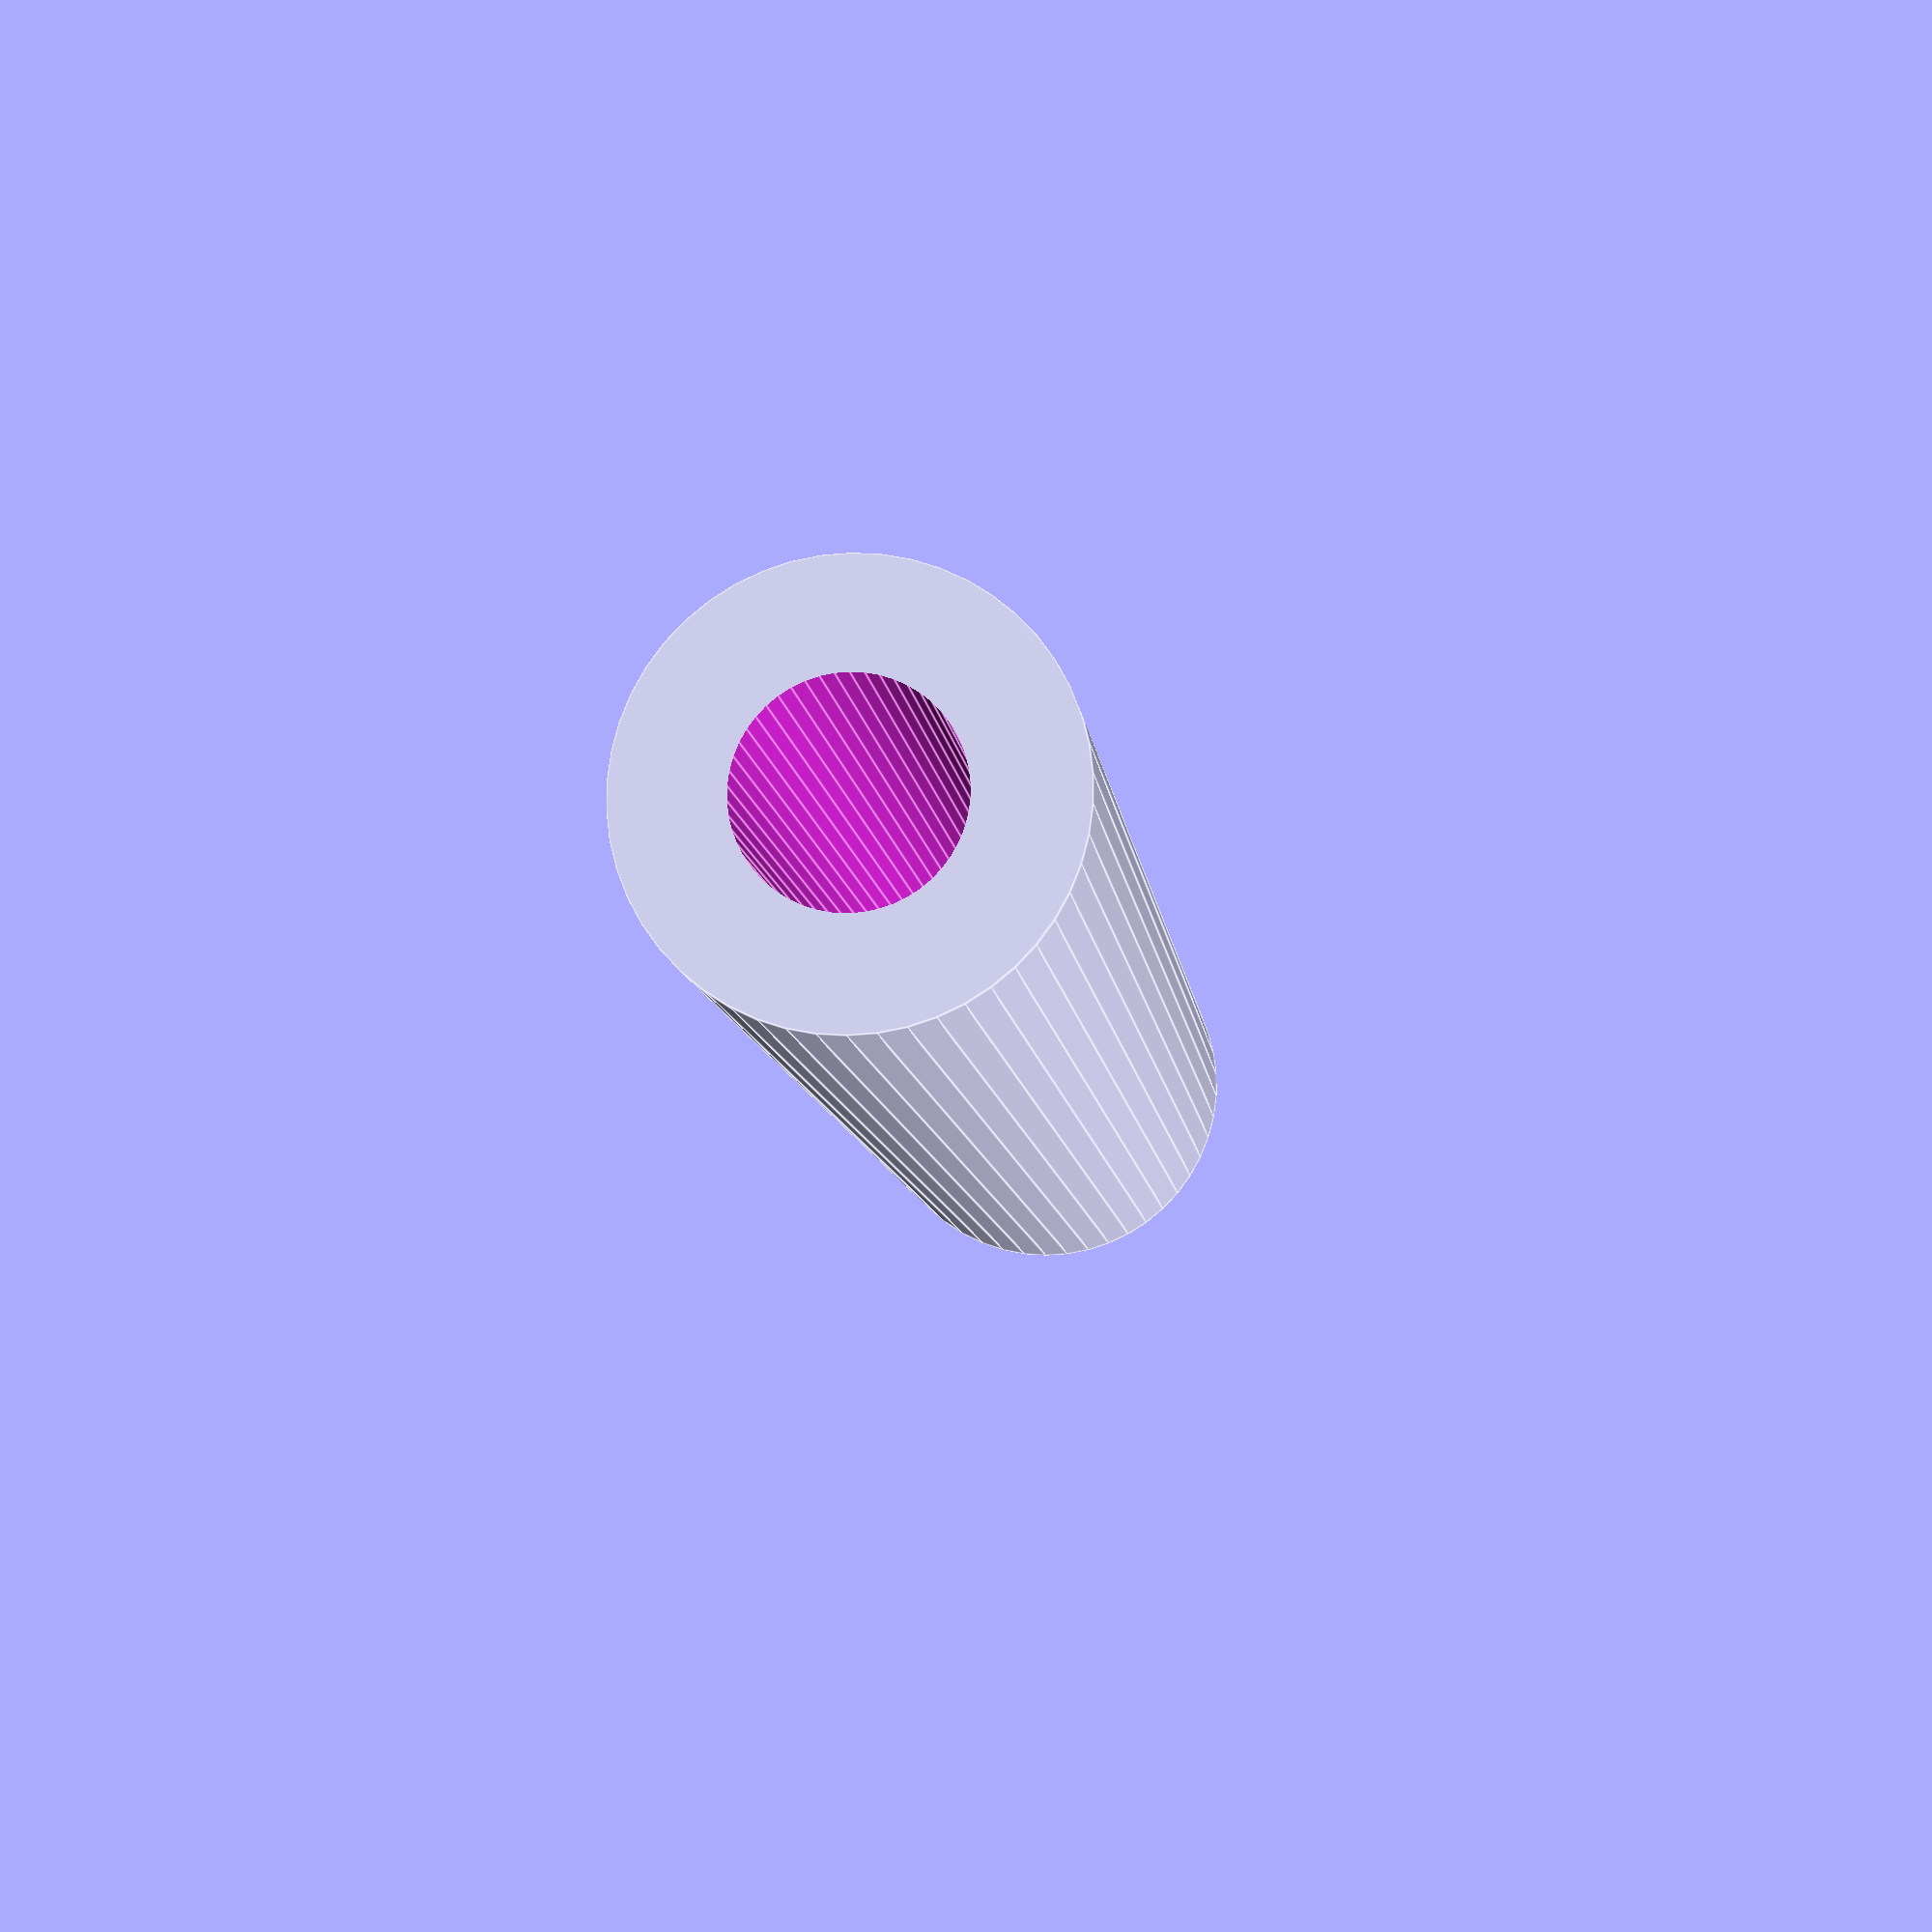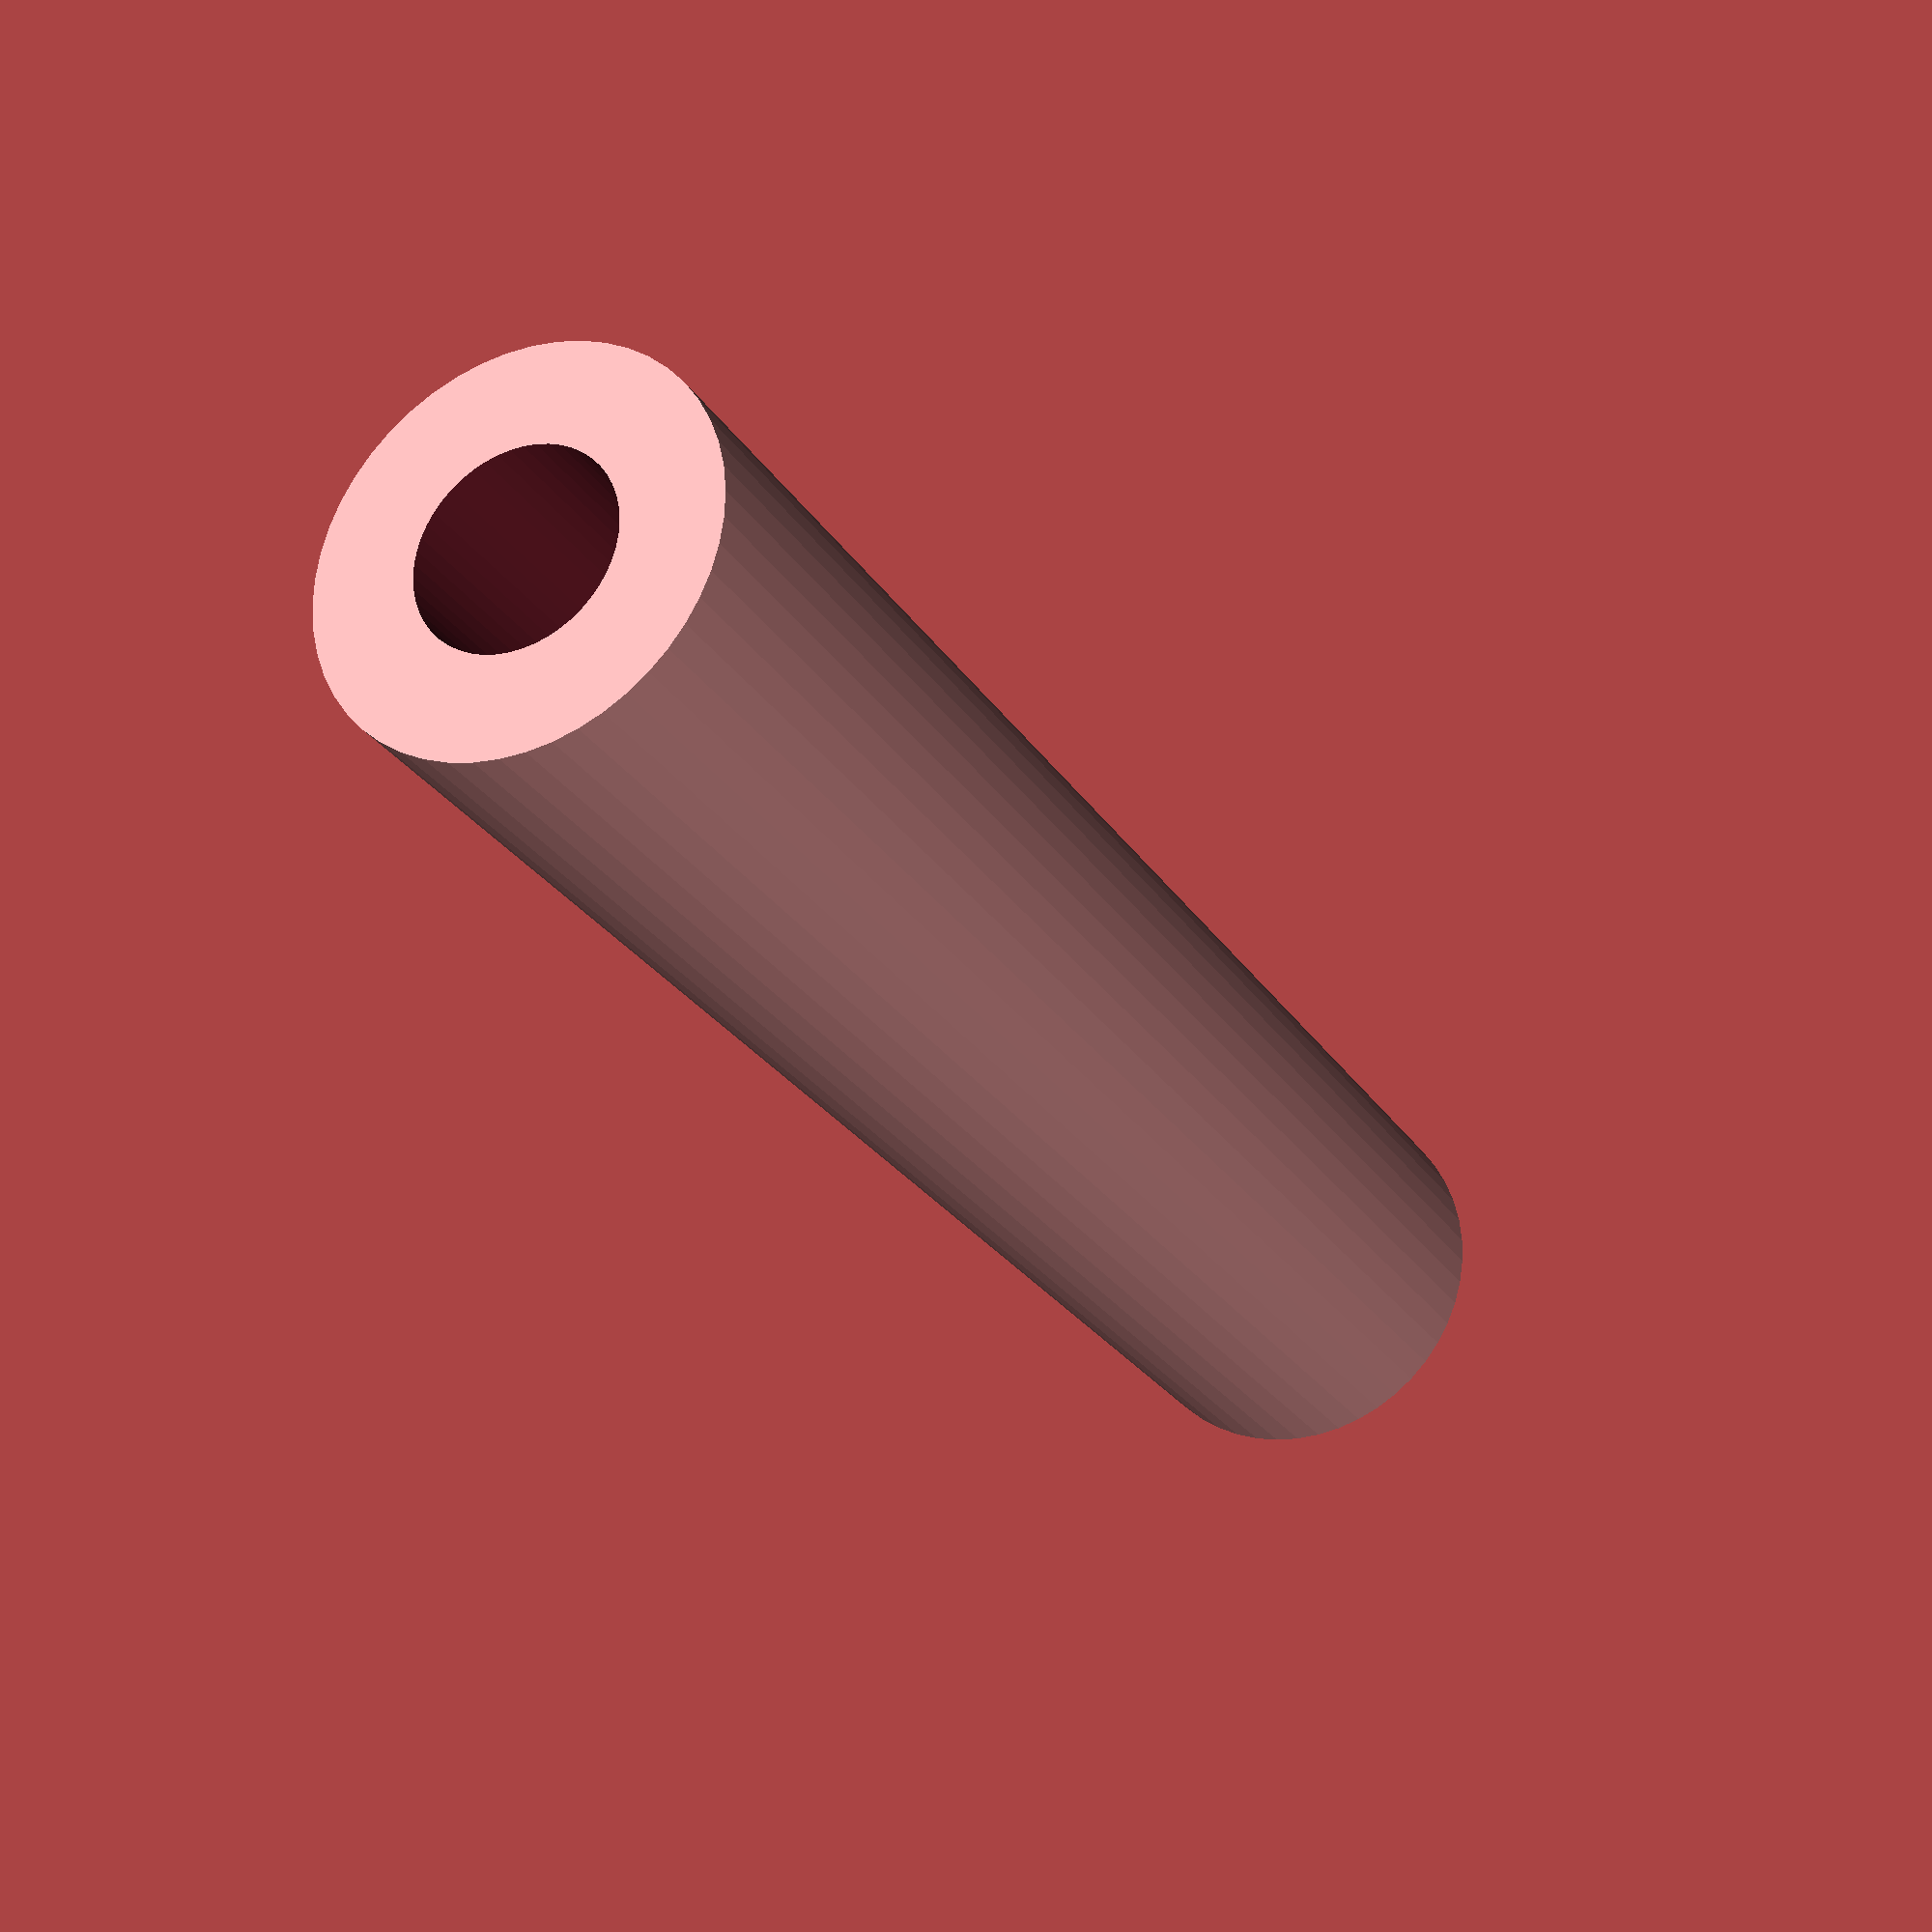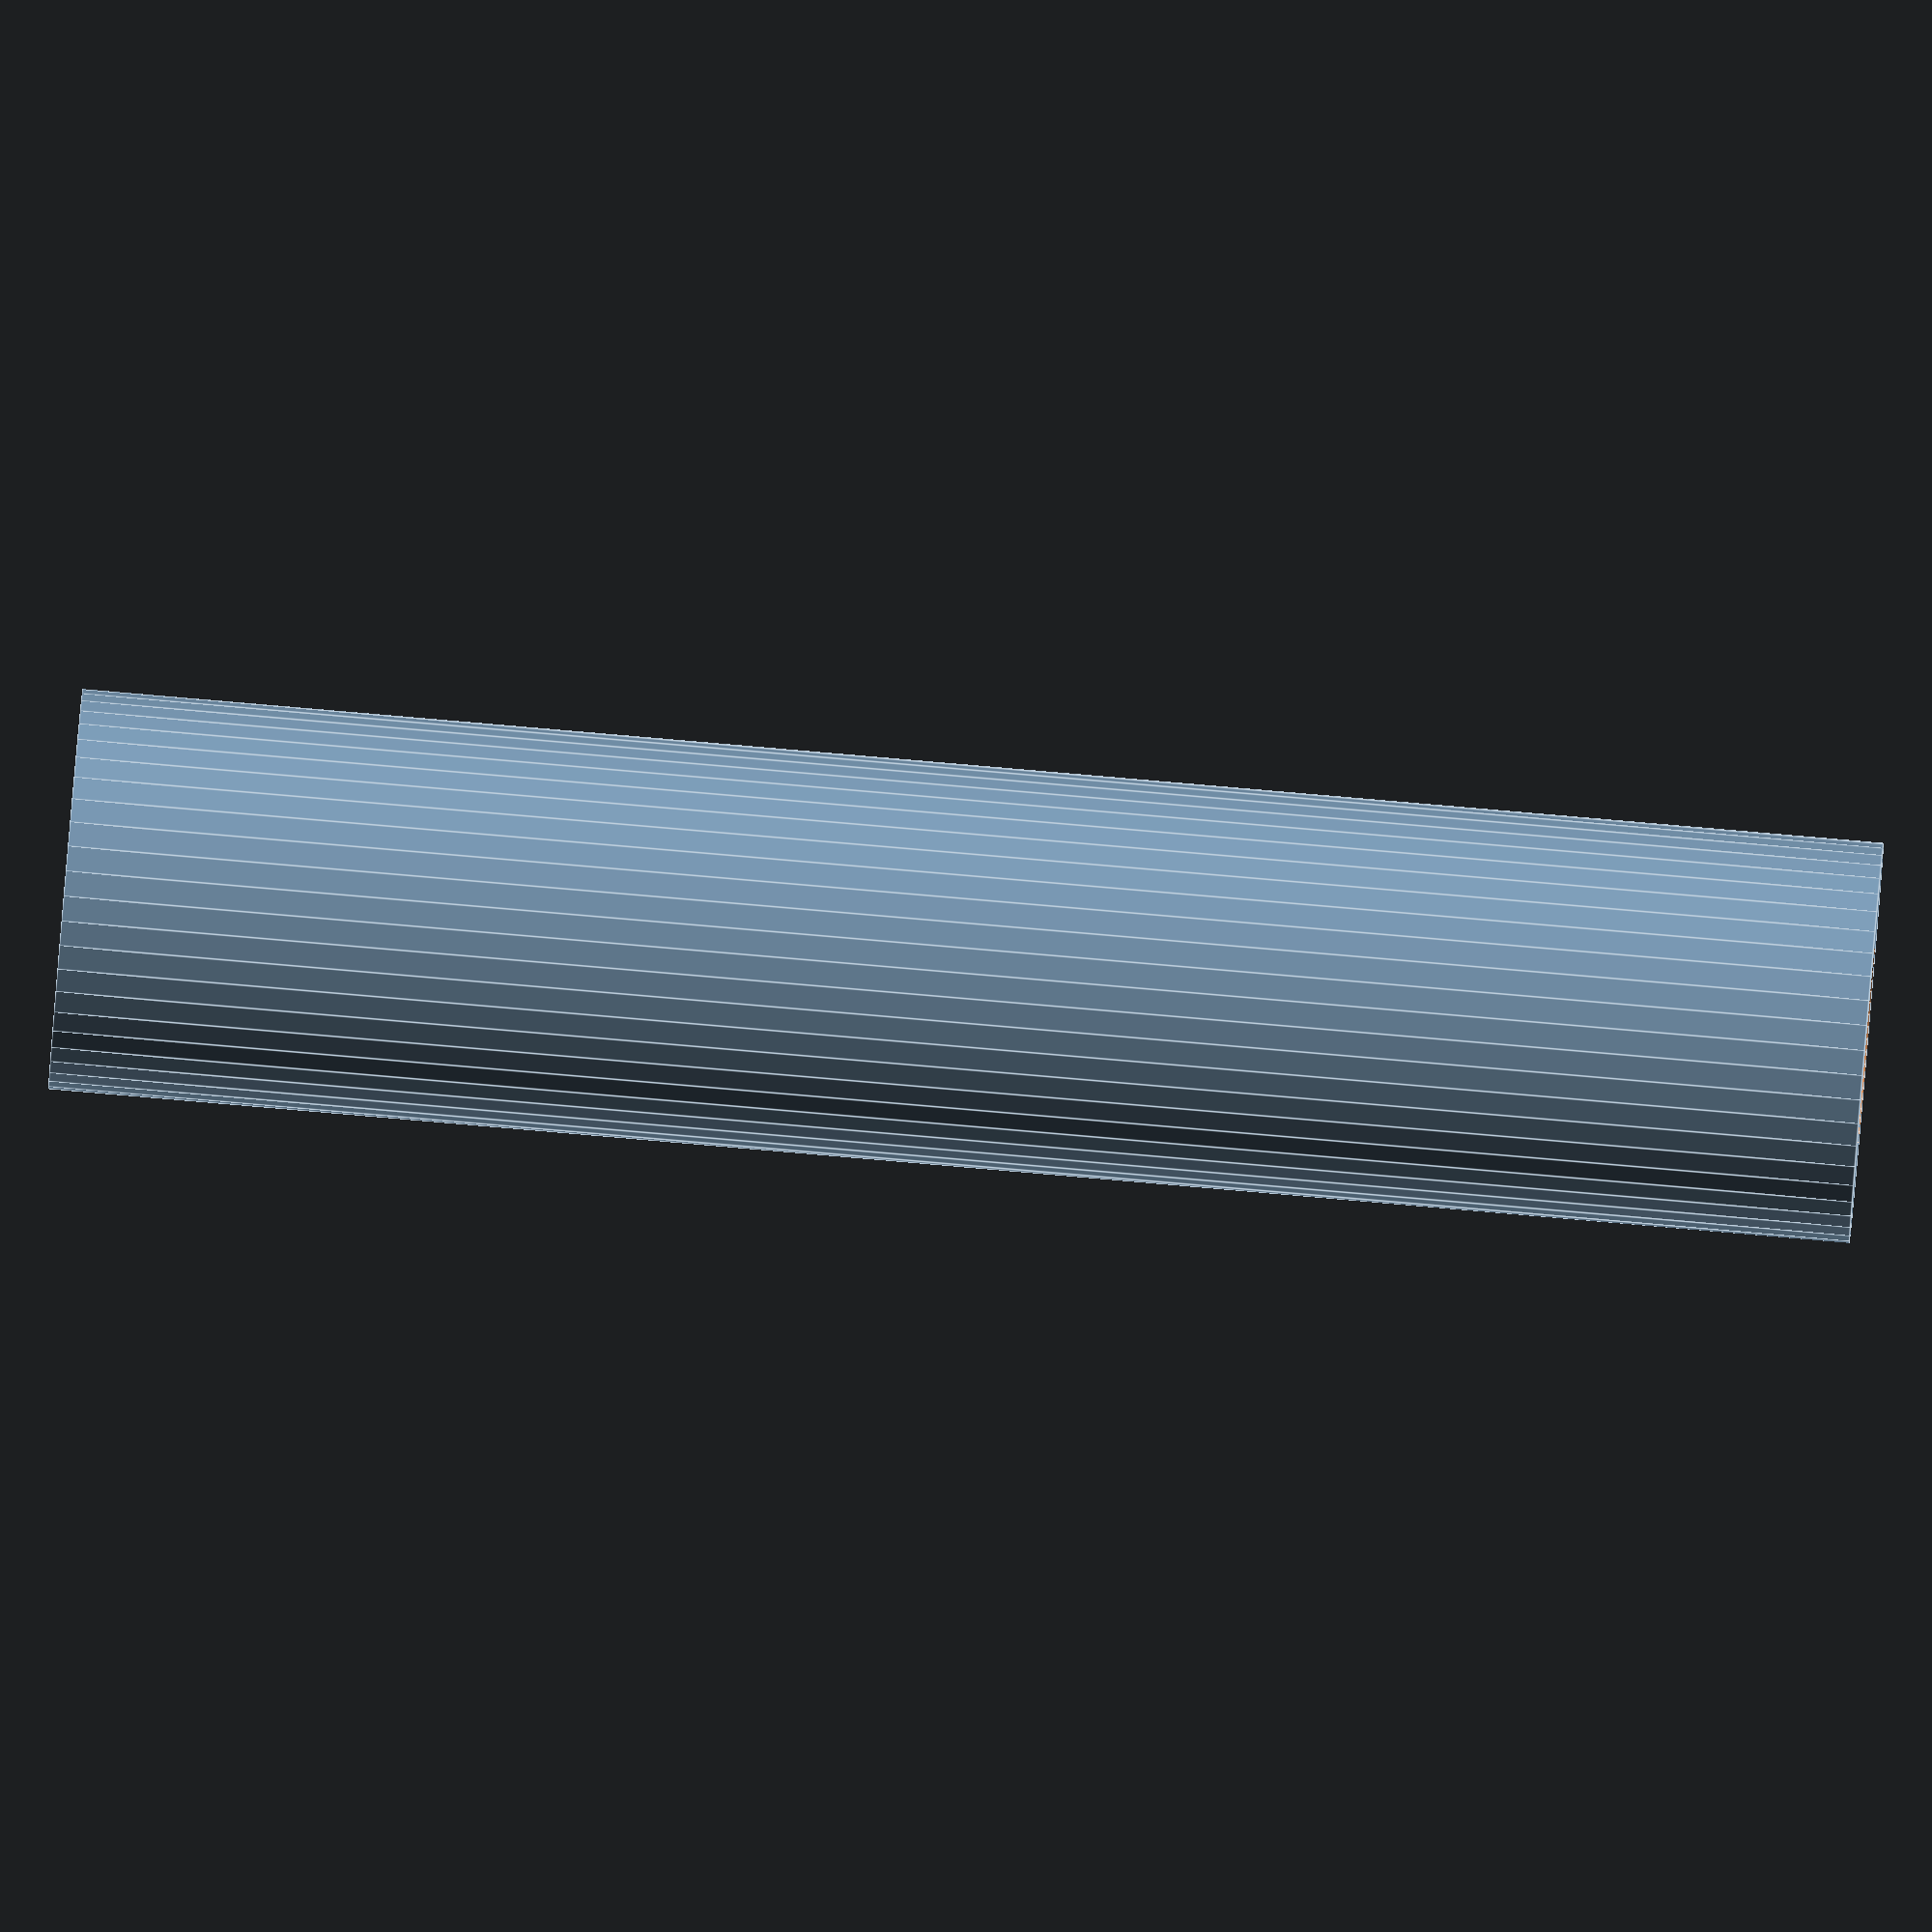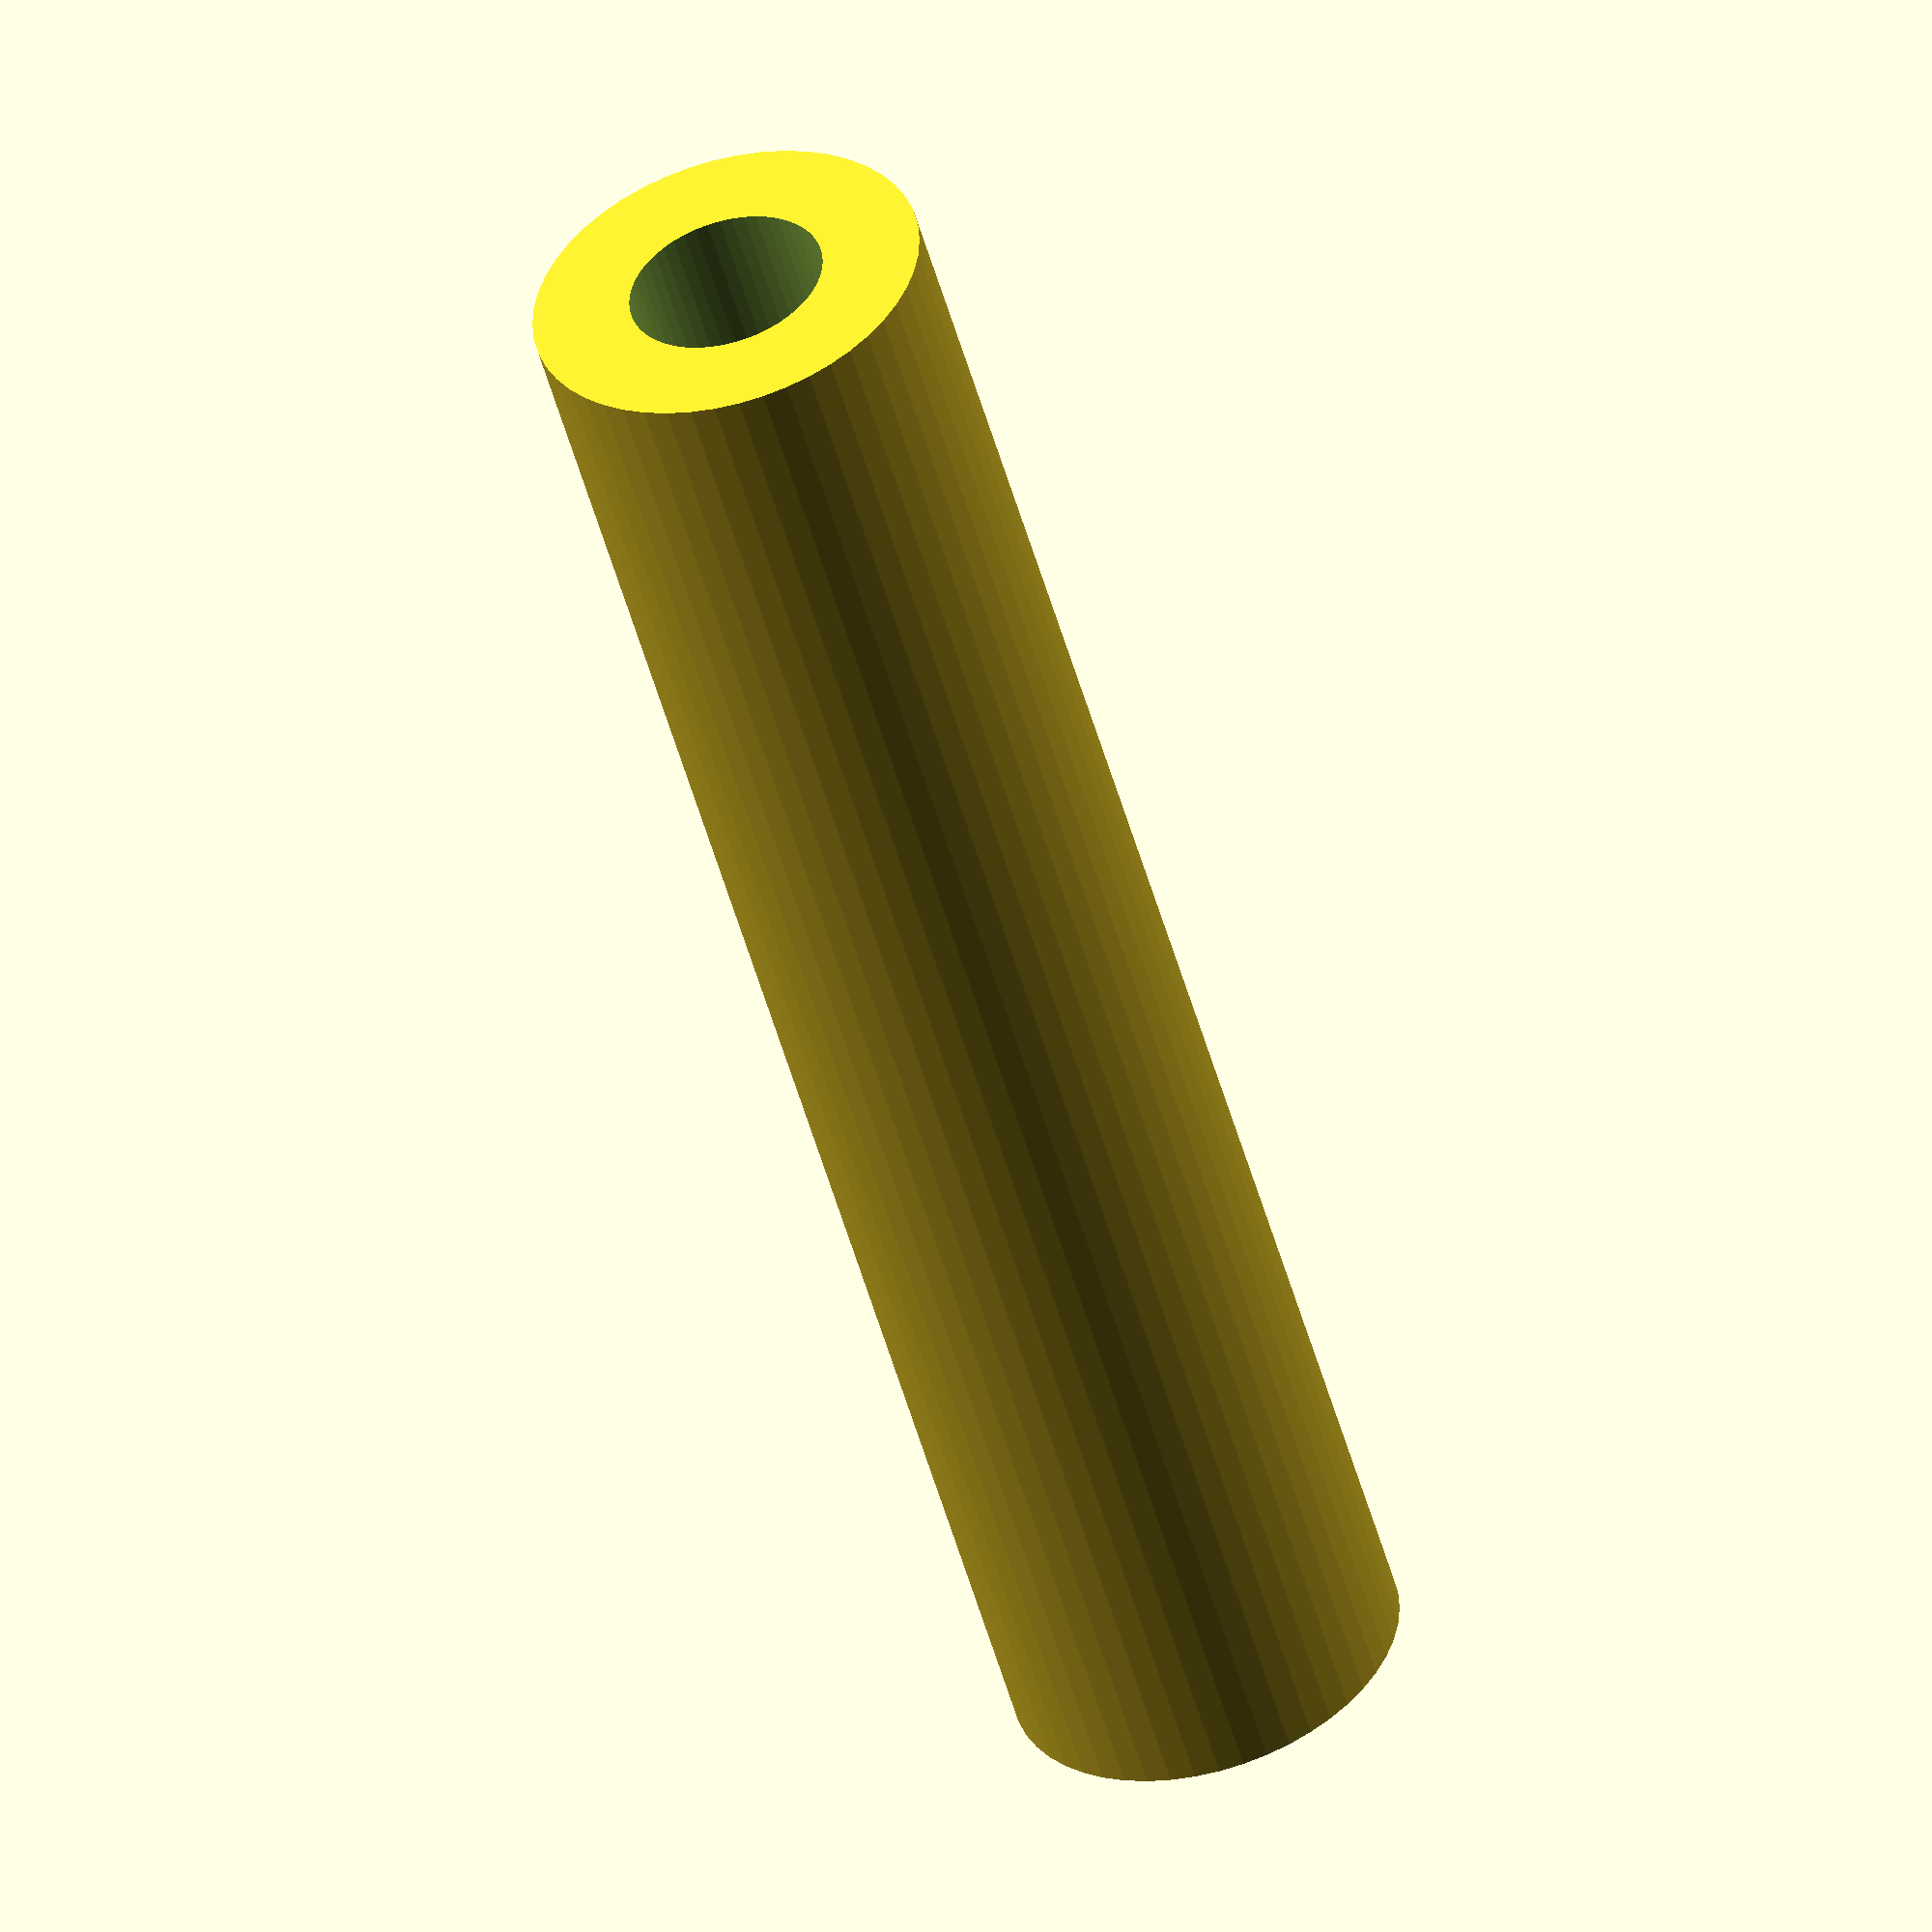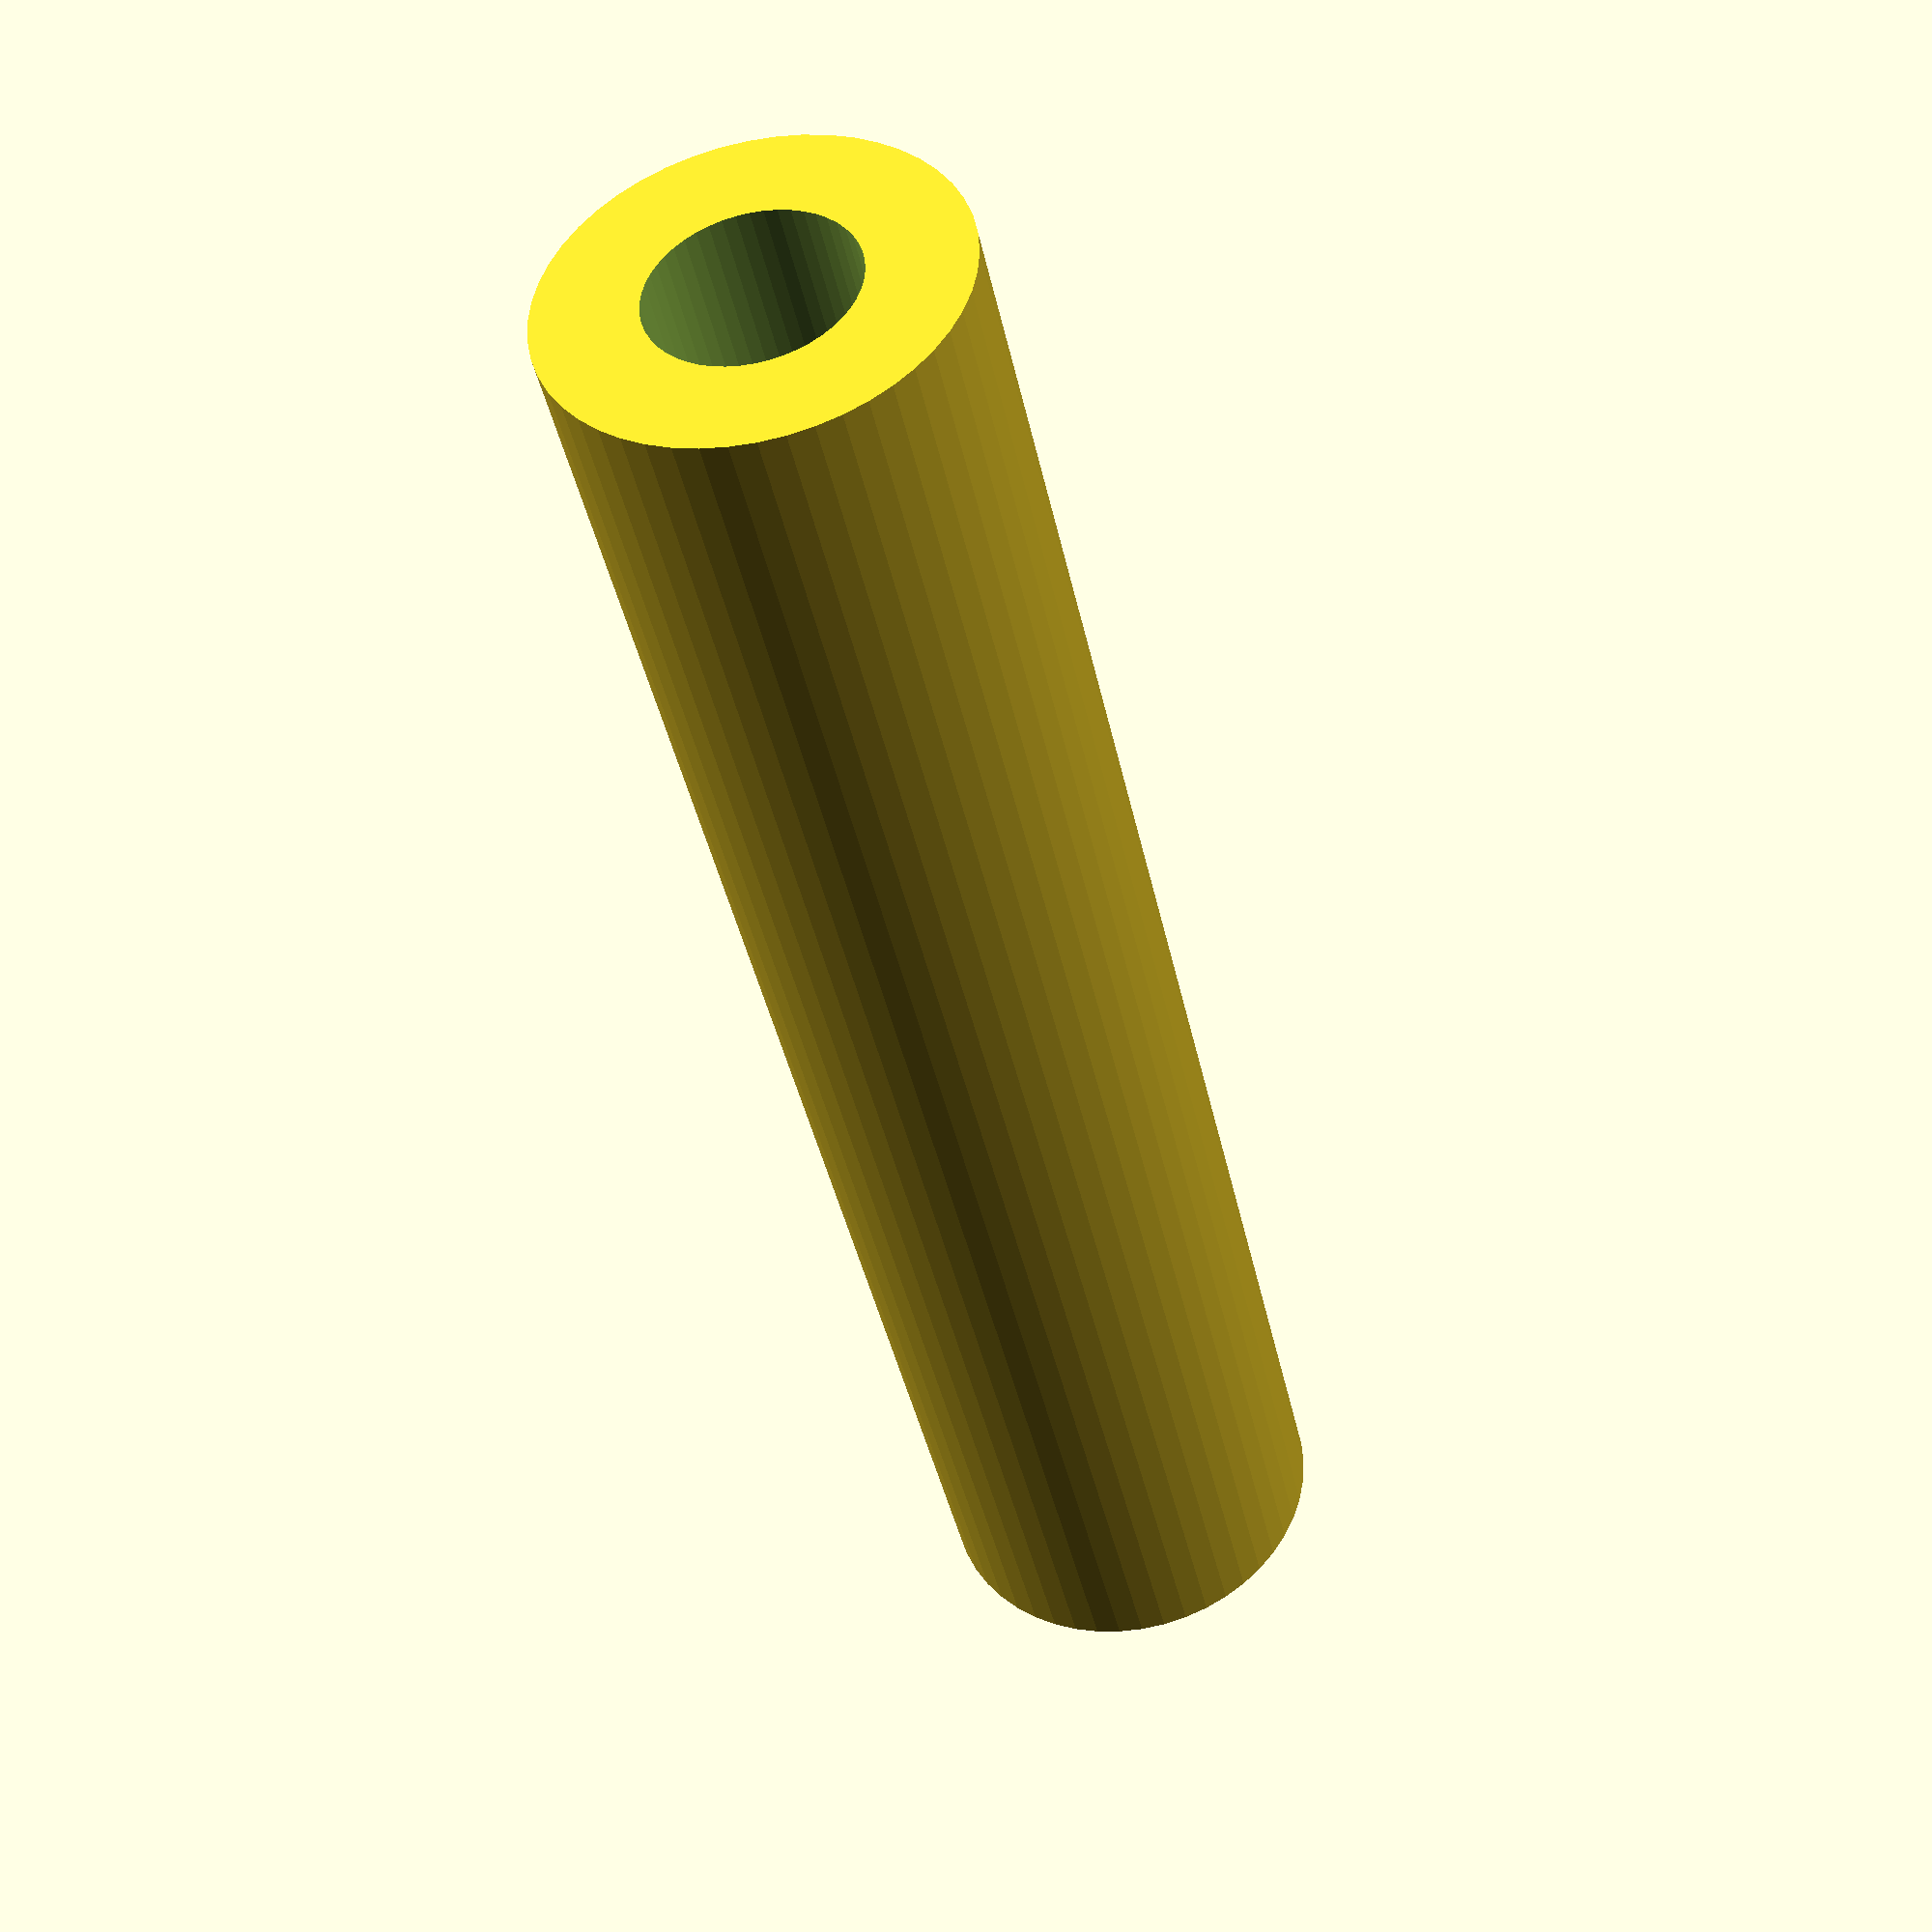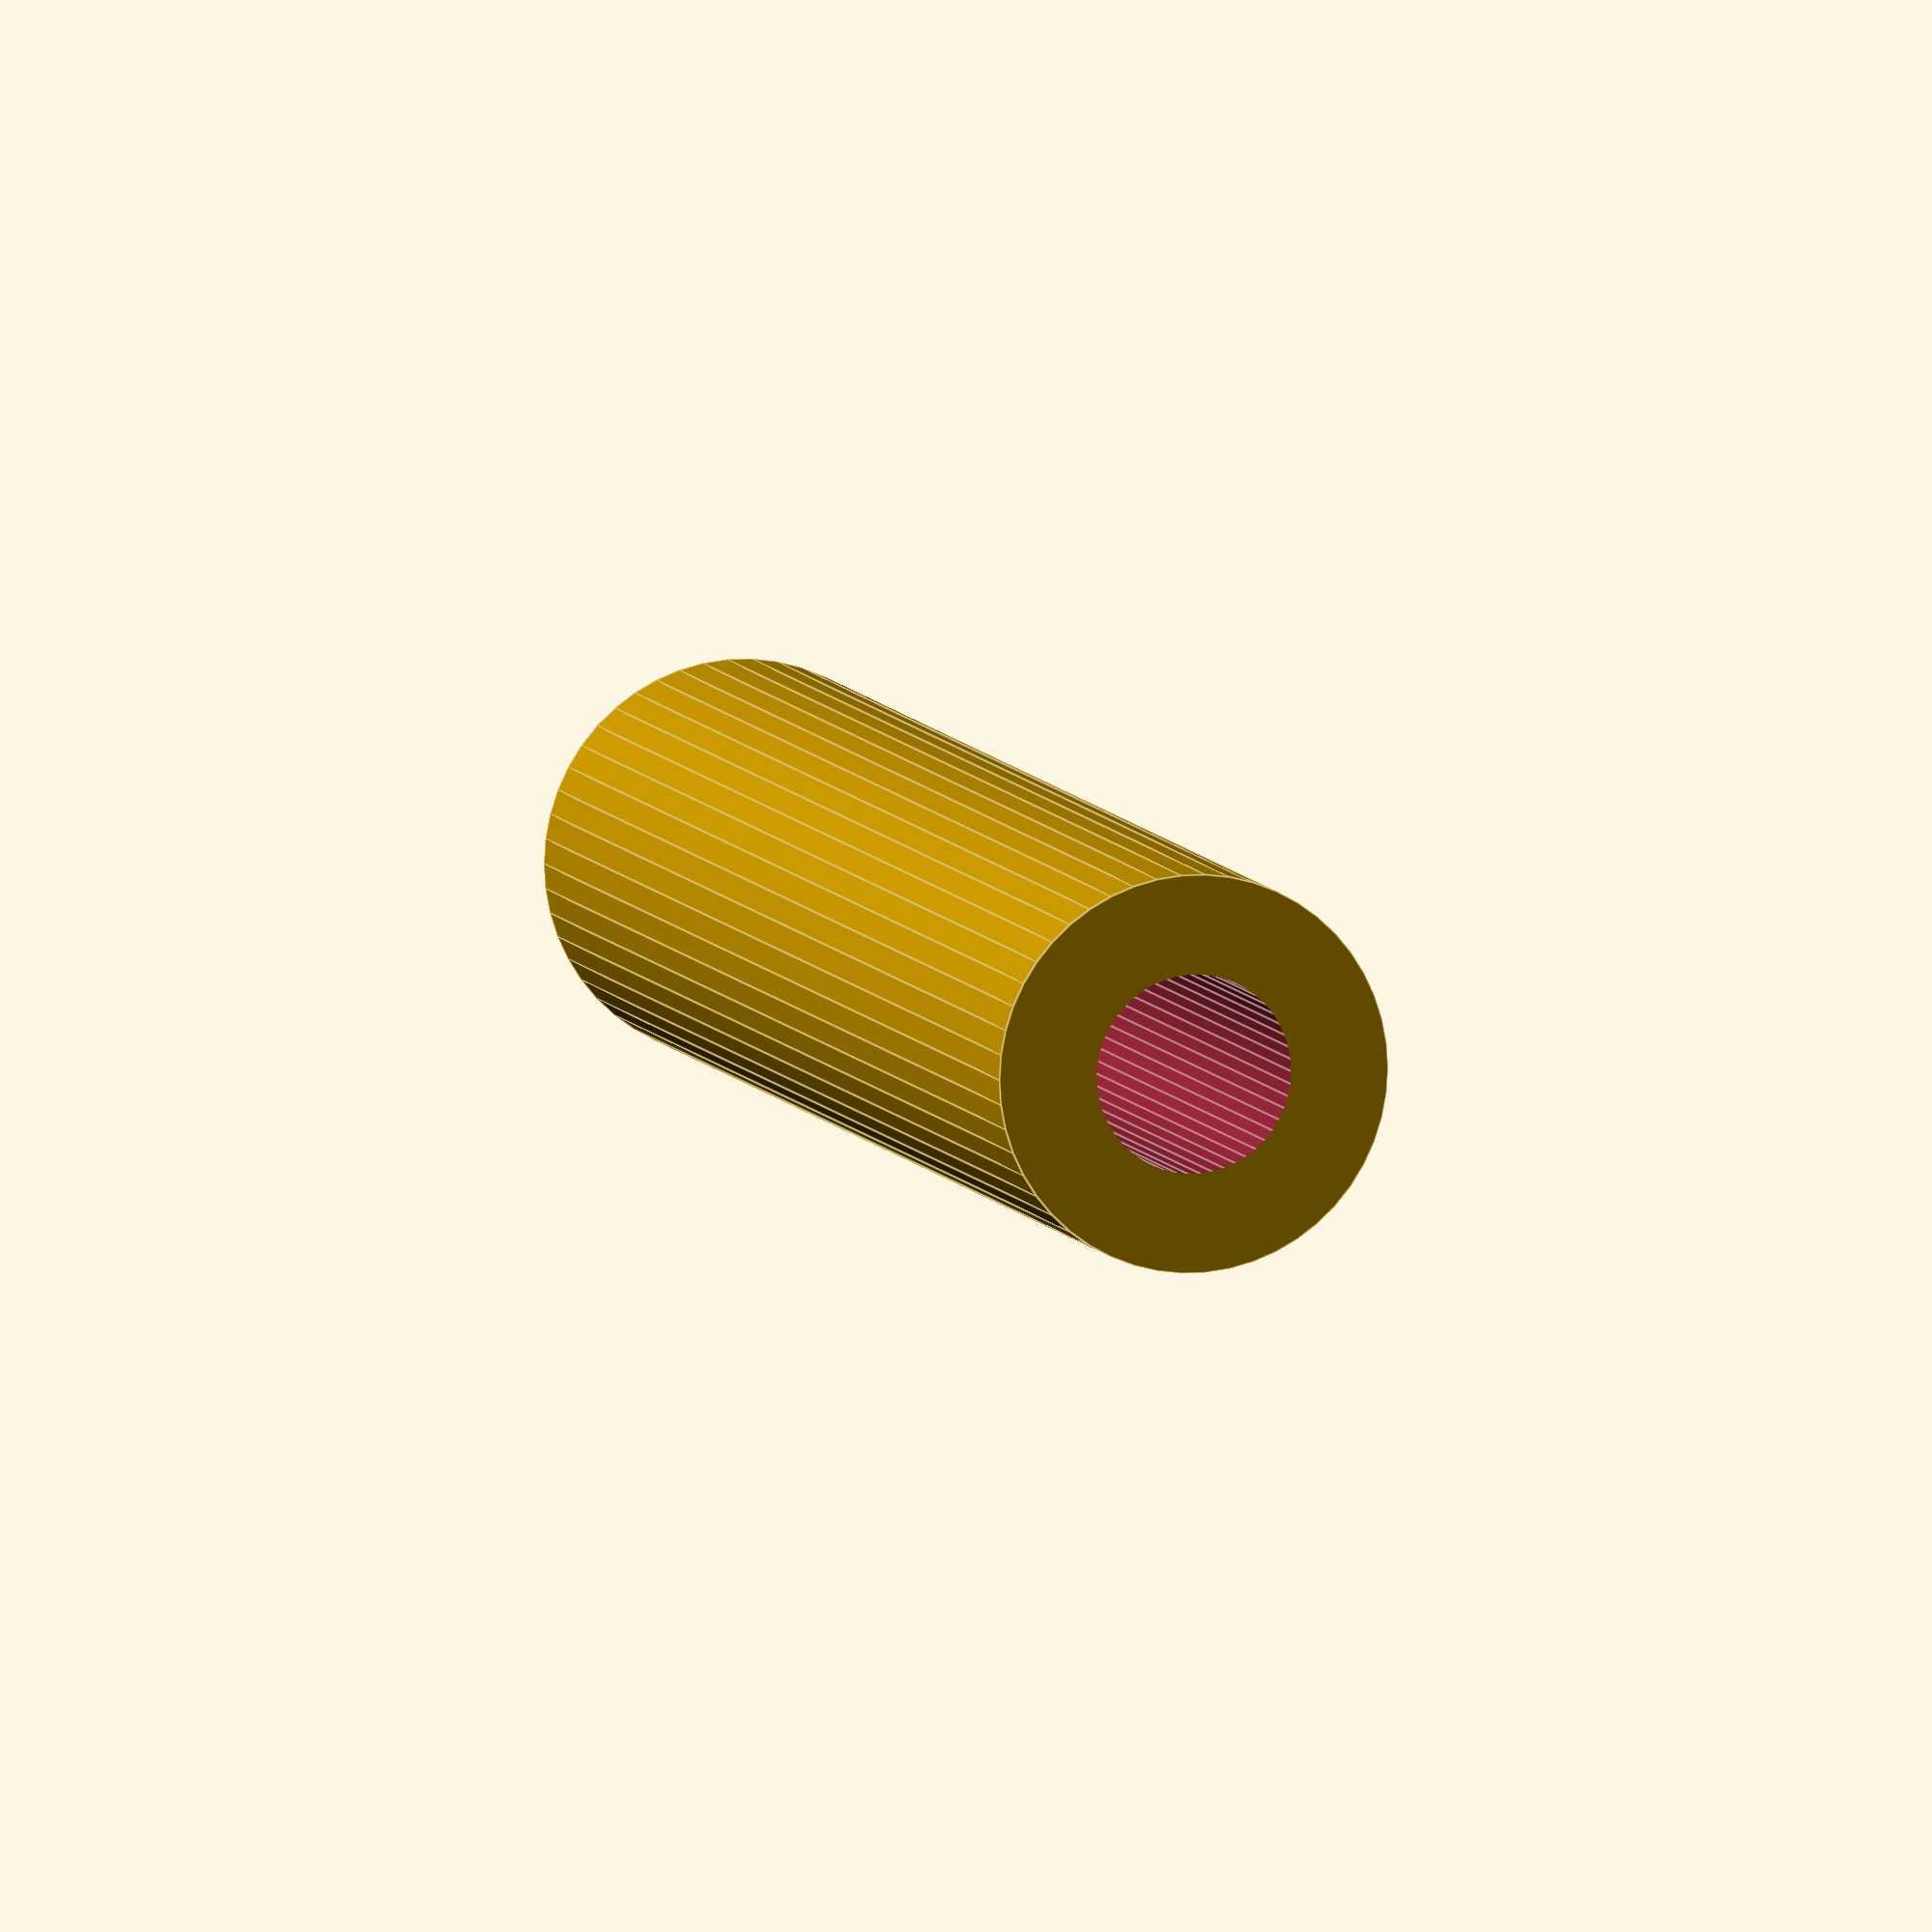
<openscad>
$fn = 50;


difference() {
	union() {
		translate(v = [0, 0, -40.5000000000]) {
			cylinder(h = 81, r = 9.0000000000);
		}
	}
	union() {
		translate(v = [0, 0, -100.0000000000]) {
			cylinder(h = 200, r = 4.5000000000);
		}
	}
}
</openscad>
<views>
elev=189.1 azim=148.0 roll=173.9 proj=p view=edges
elev=205.6 azim=250.2 roll=155.0 proj=p view=solid
elev=274.3 azim=312.4 roll=94.9 proj=o view=edges
elev=51.7 azim=137.1 roll=195.4 proj=o view=wireframe
elev=41.5 azim=57.0 roll=191.8 proj=p view=wireframe
elev=172.9 azim=338.3 roll=14.6 proj=o view=edges
</views>
